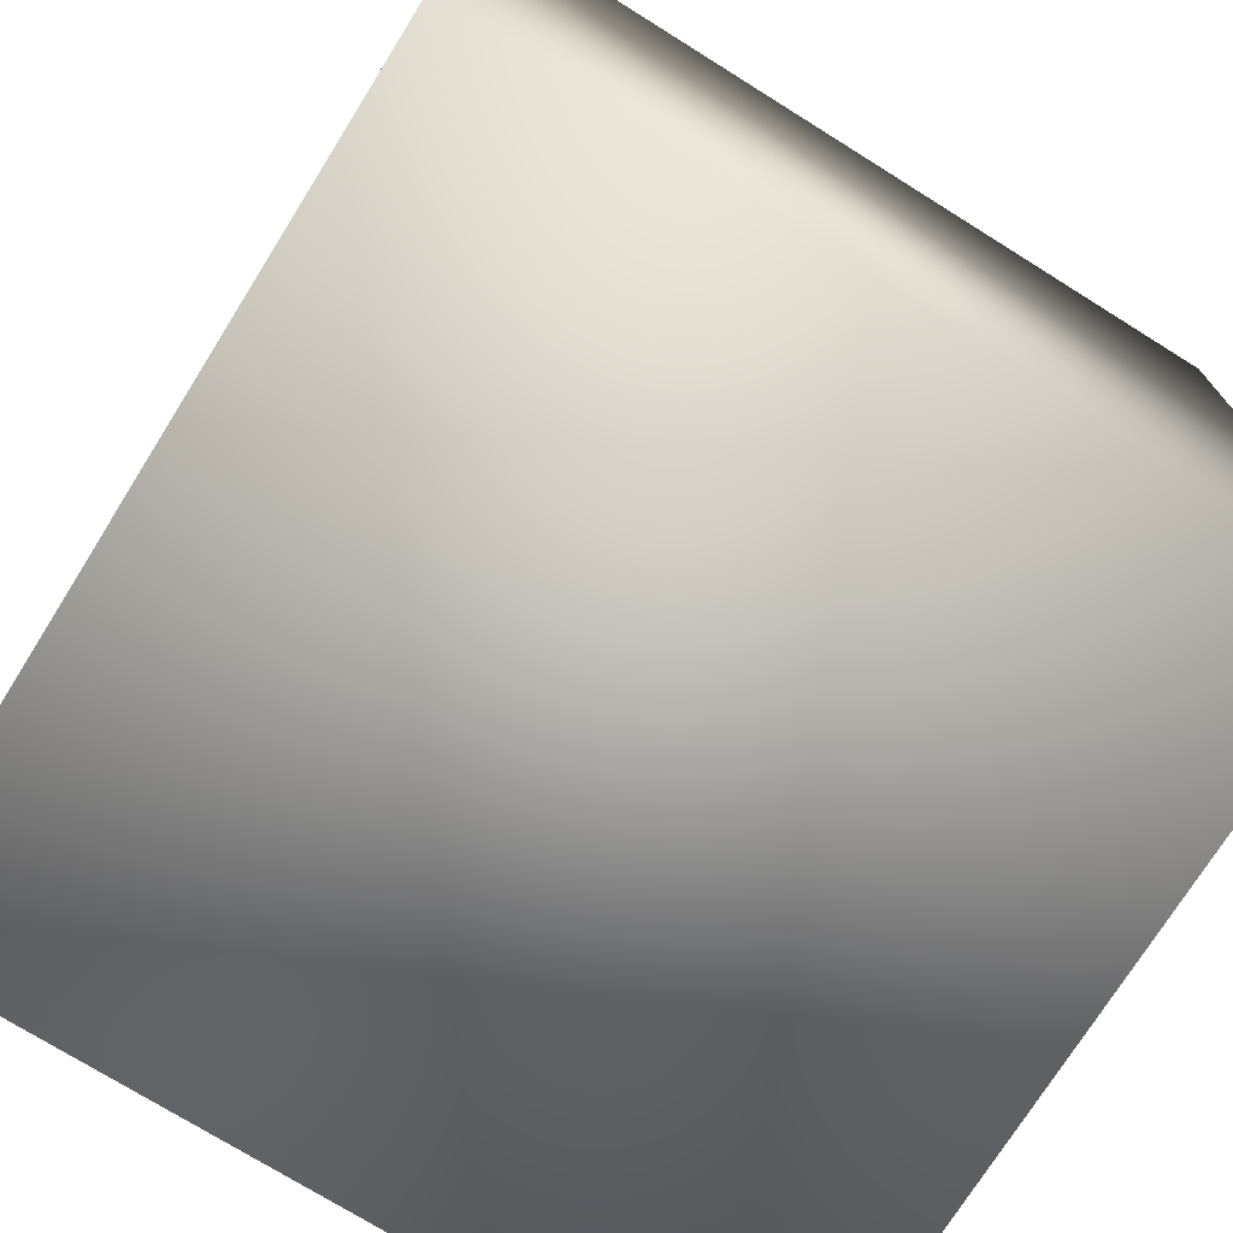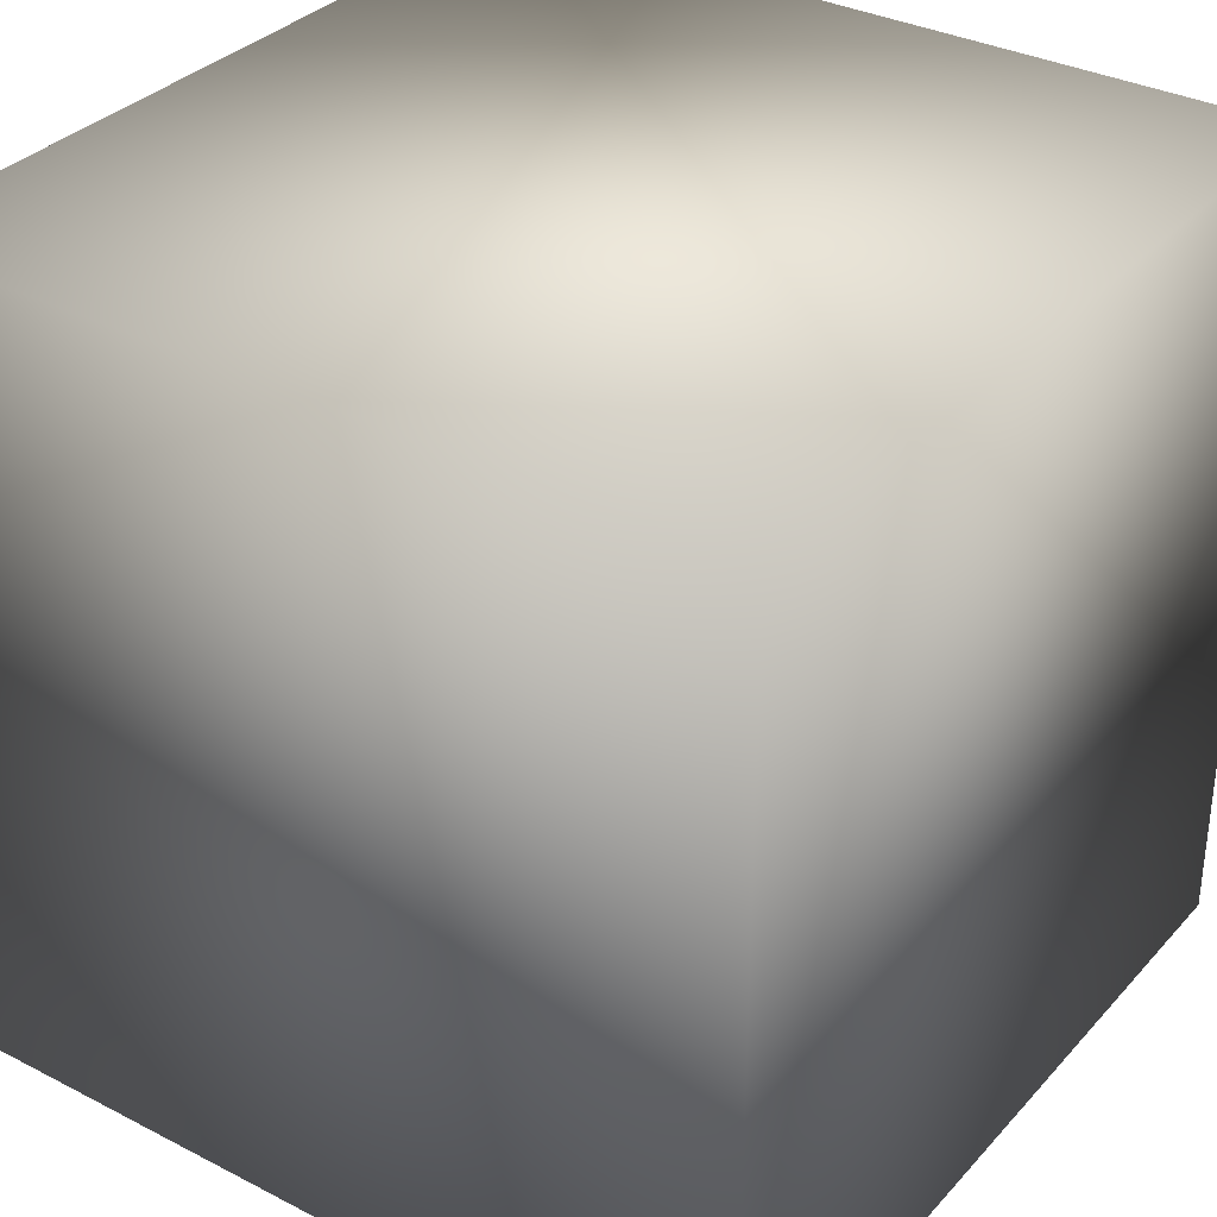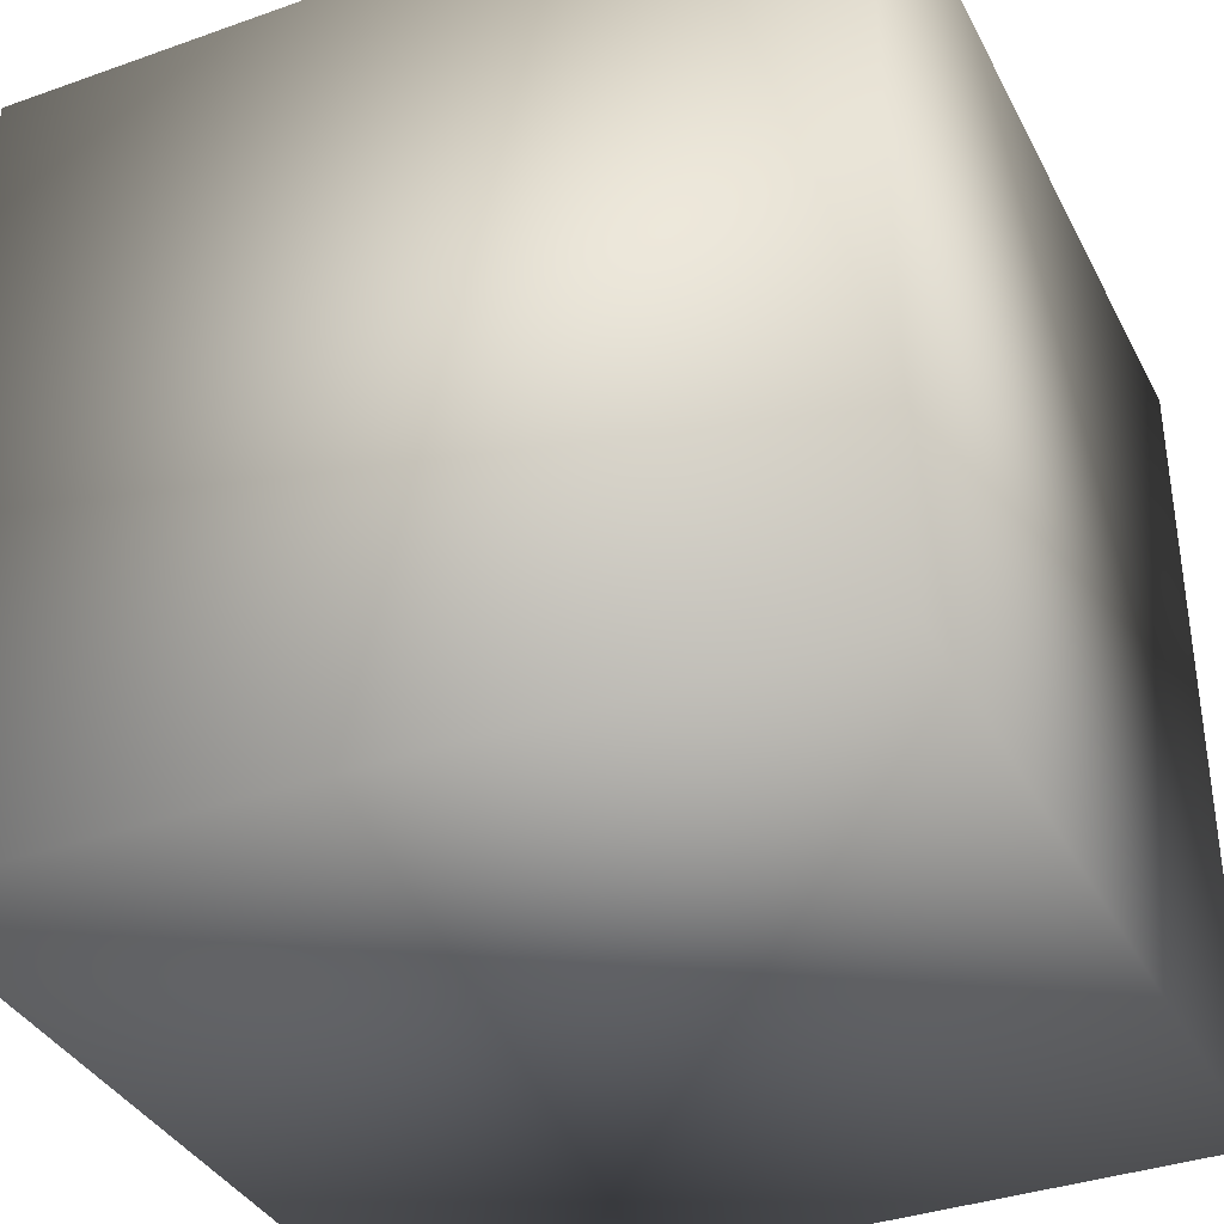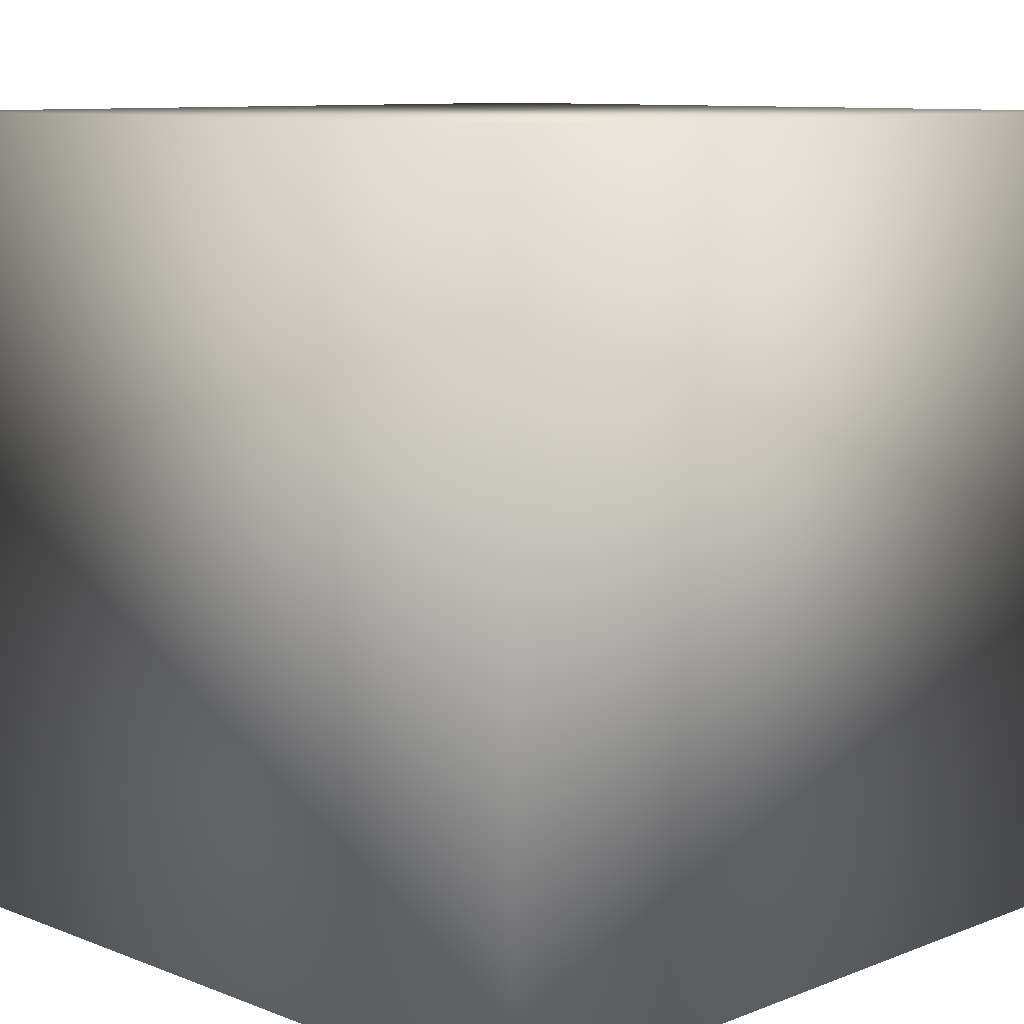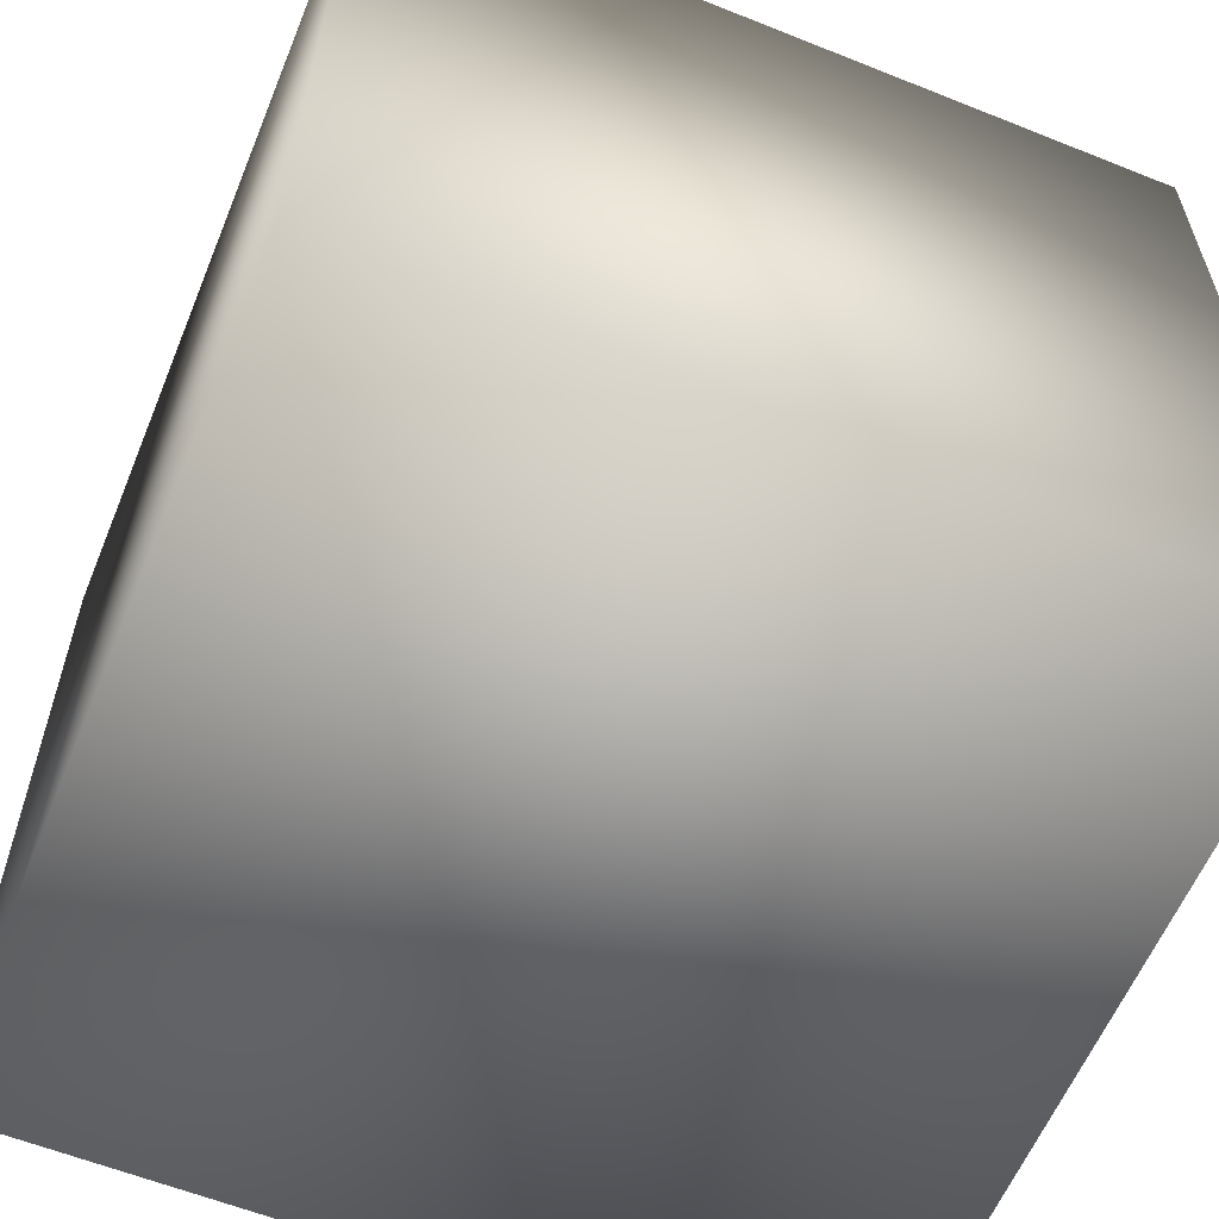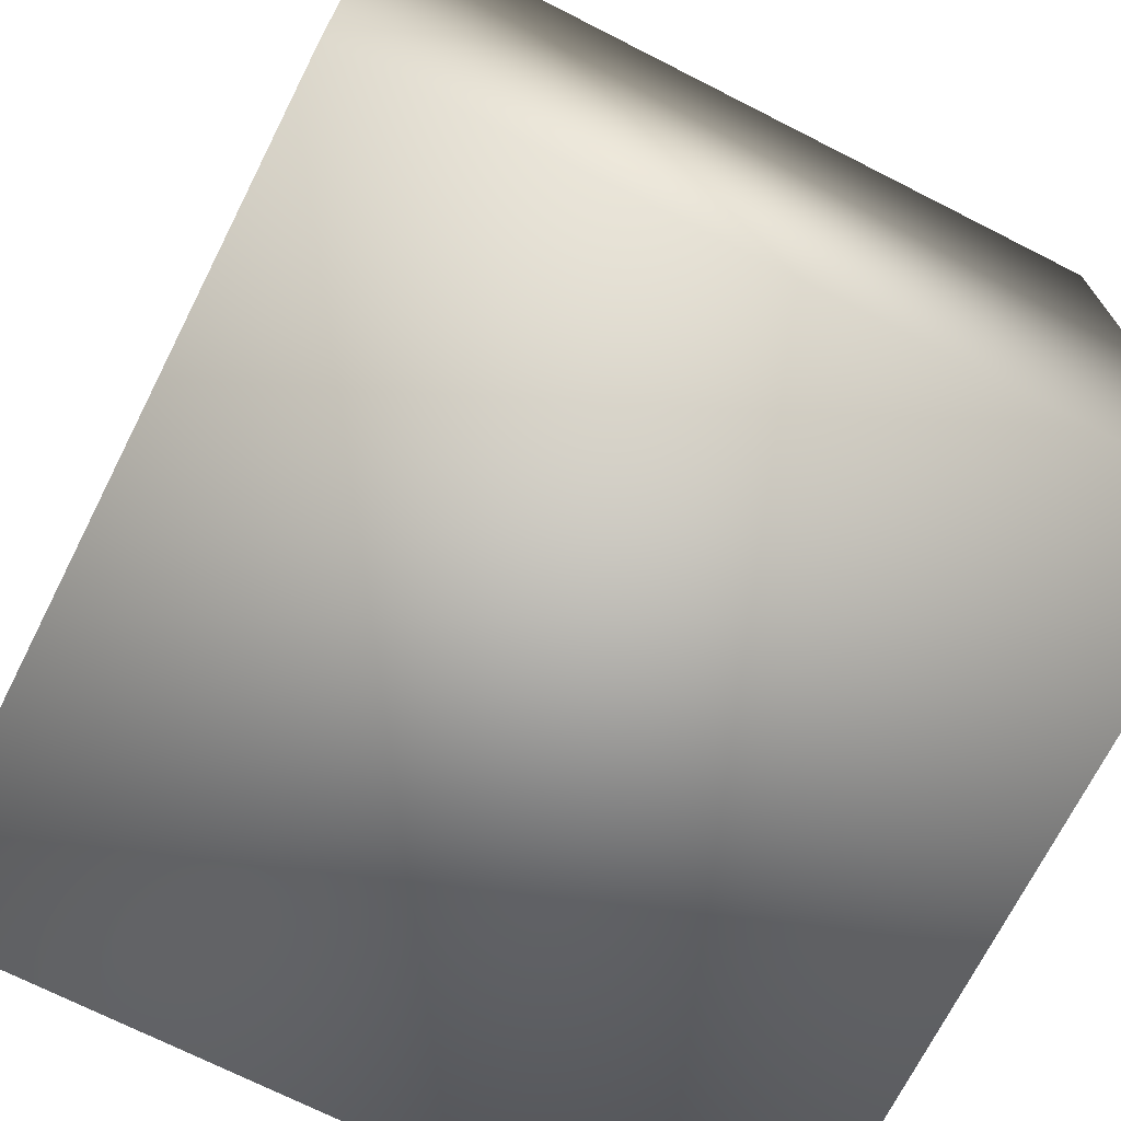
<metadata>
{"format":"obj","ext":"obj","renderer":"f3d","projection":"perspective","resolution":1024,"background":"white","views":[{"elev":-73.7,"azim":-32.0,"up":"+Z"},{"elev":33.5,"azim":35.1,"up":"+Z"},{"elev":-36.6,"azim":24.7,"up":"+Z"},{"elev":9.6,"azim":-45.0,"up":"+Y"},{"elev":-60.0,"azim":67.7,"up":"+Y"},{"elev":-71.4,"azim":-116.9,"up":"+Y"}]}
</metadata>
<code>
o Cube.001
v 1 -1 1
v -1 -1 1
v -1 -1 -1
v -1 1 -1
v -1 1 1
v 1 1 1
v 1 -1 -1
v 1 1 -1
f 1 2 3
f 4 5 6
f 7 8 6
f 1 6 5
f 5 4 3
f 7 3 4
f 7 1 3
f 8 4 6
f 1 7 6
f 2 1 5
f 2 5 3
f 8 7 4

</code>
